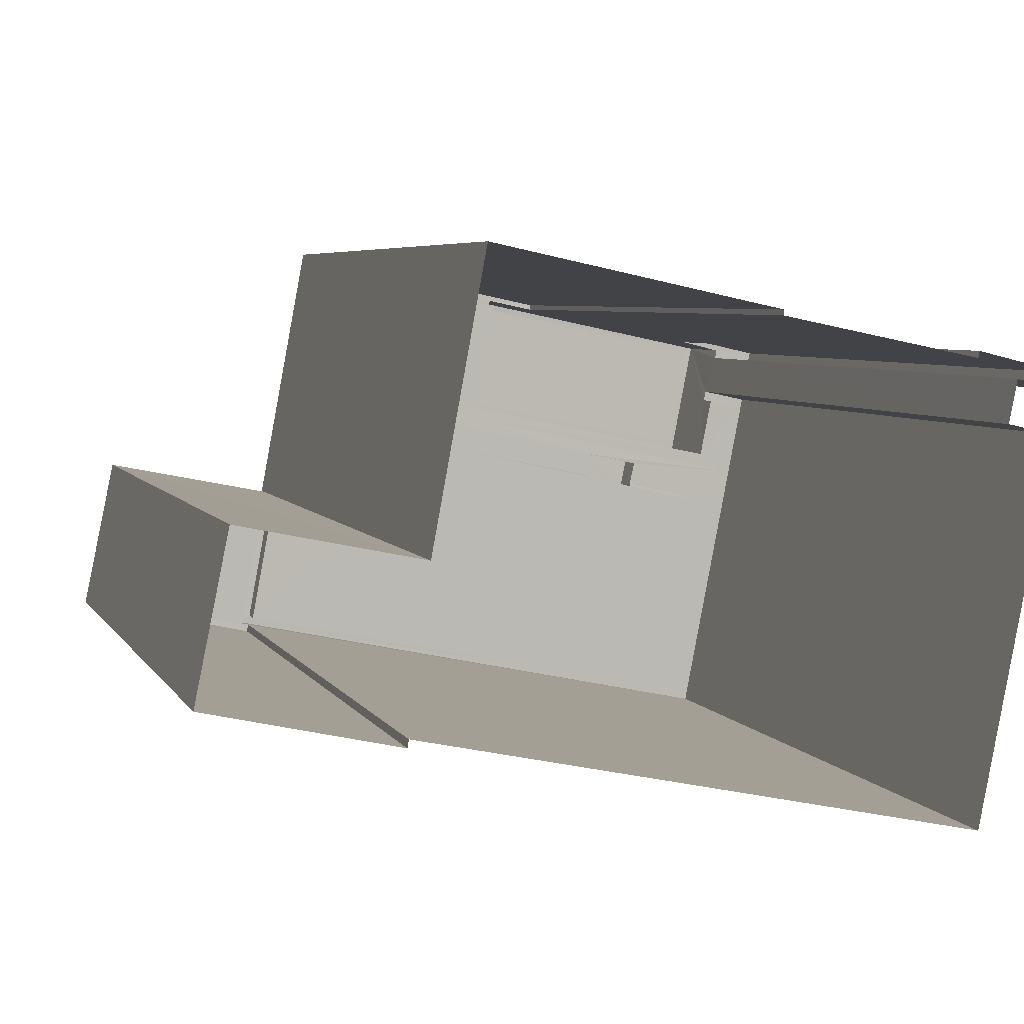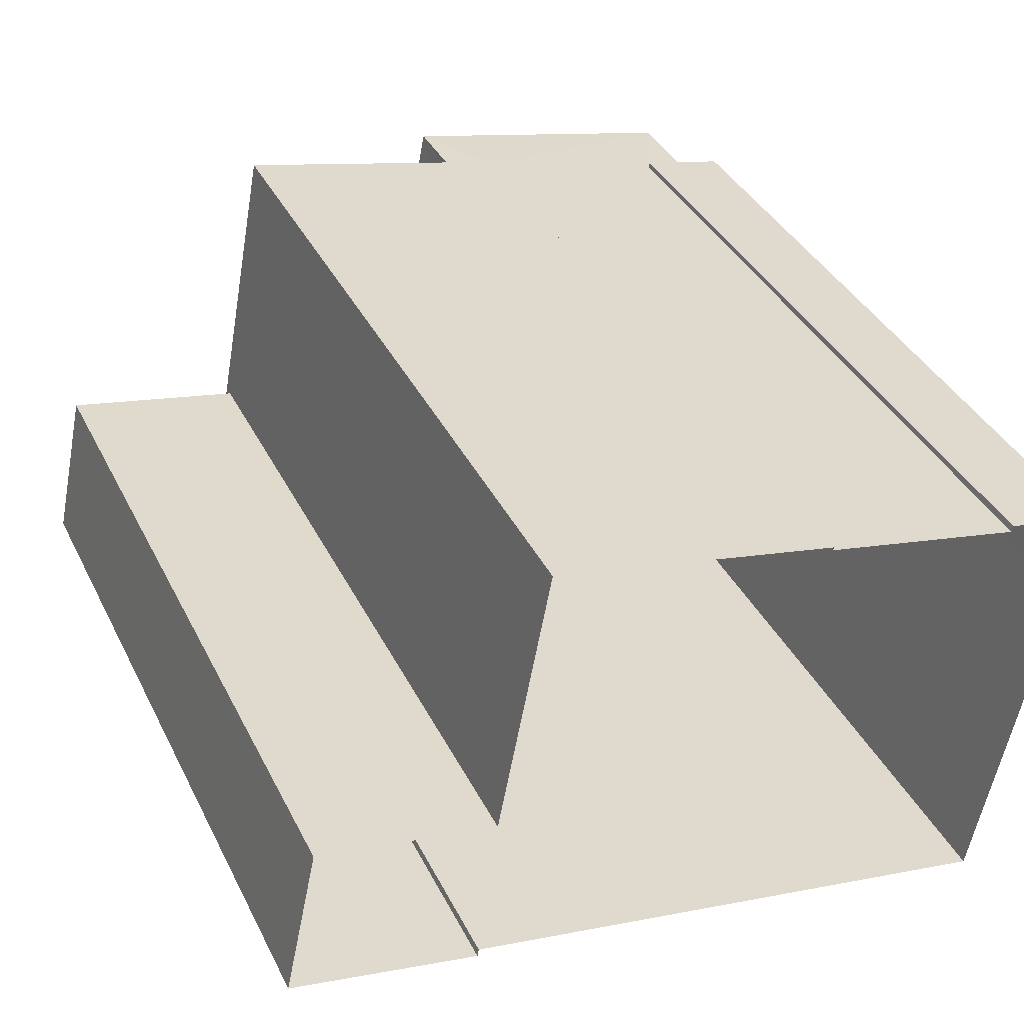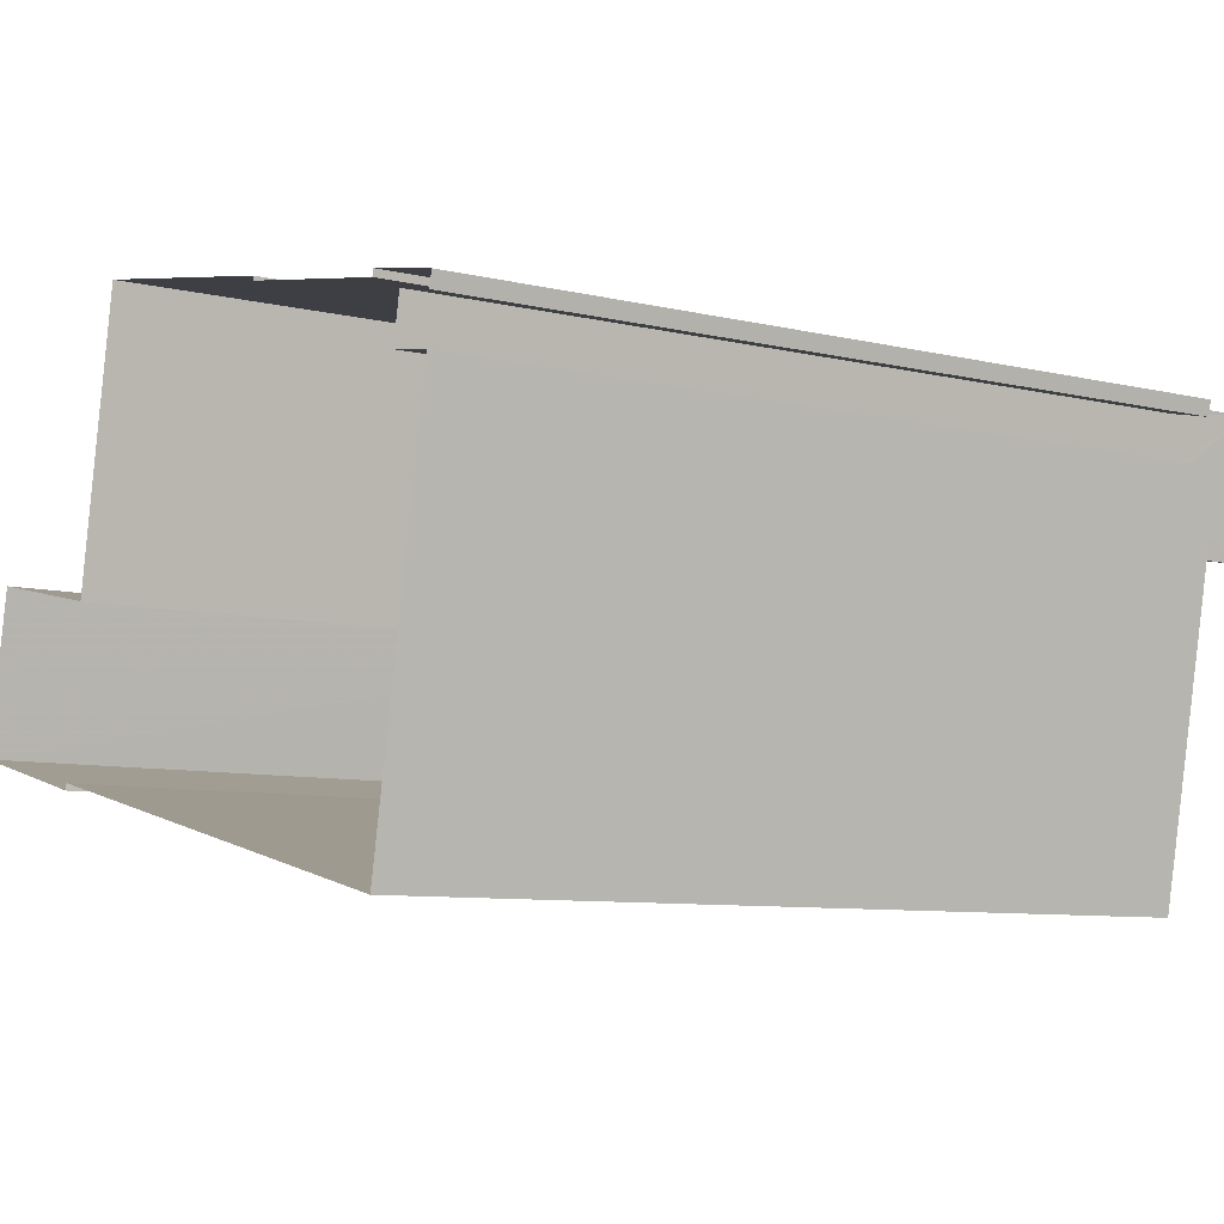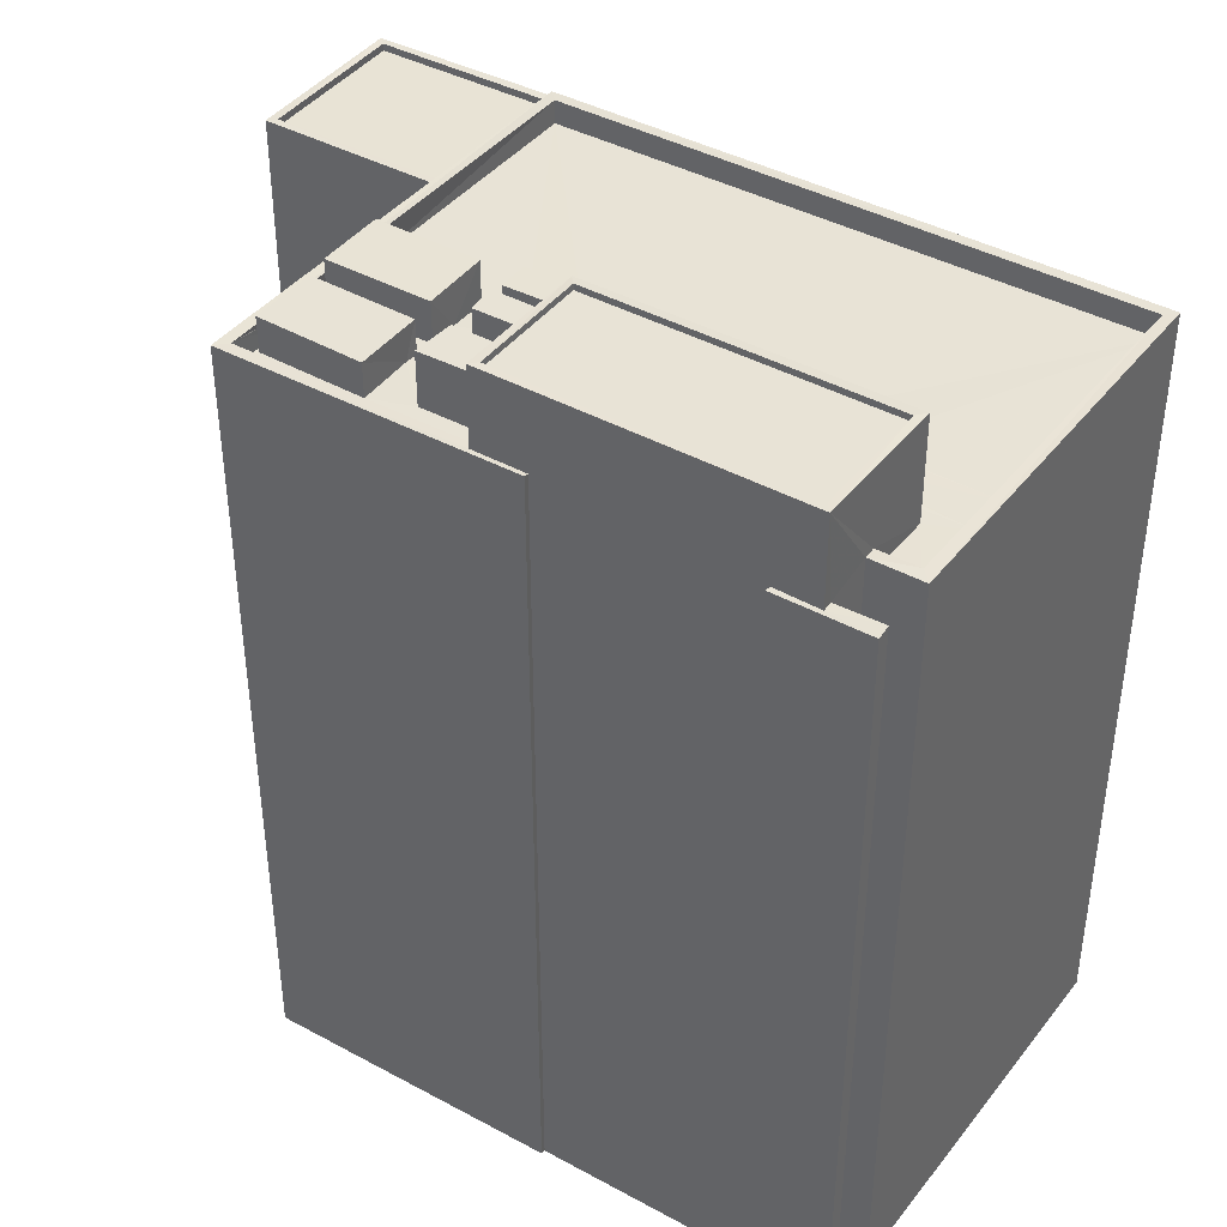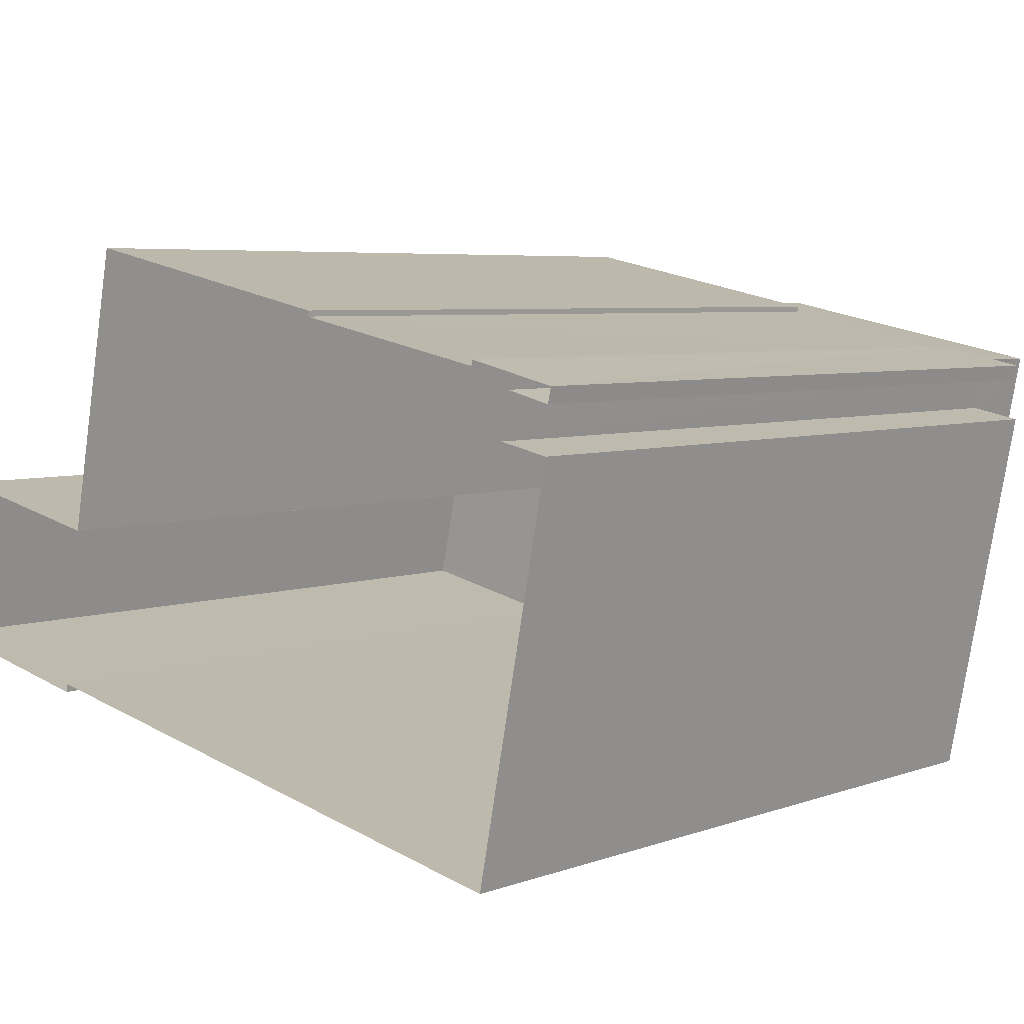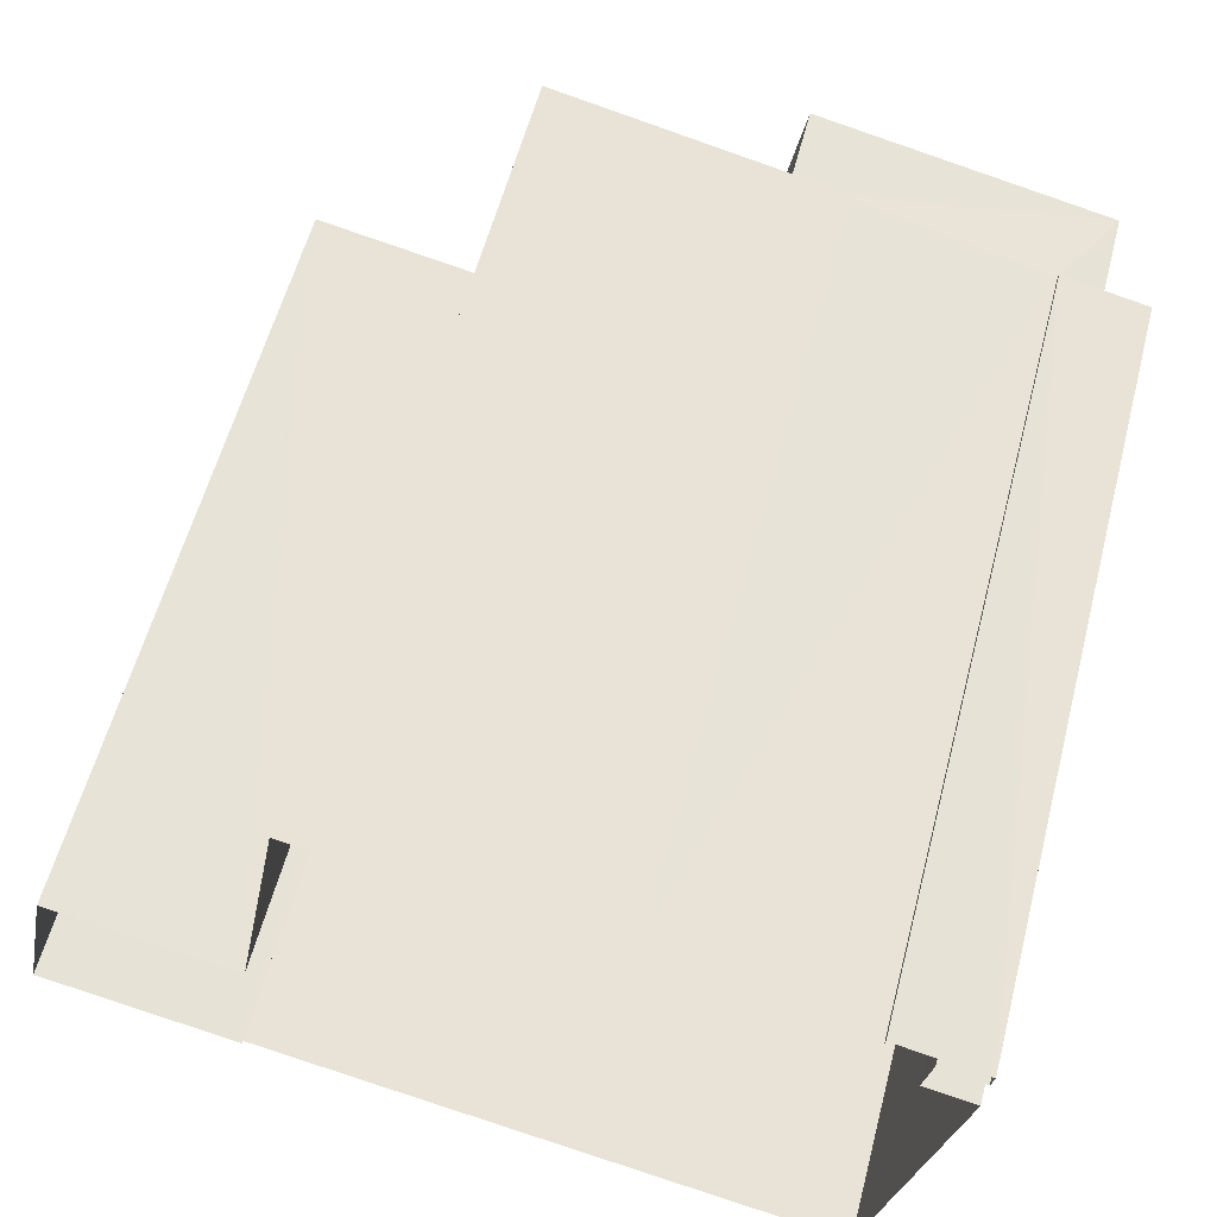
<metadata>
{"format":"obj","ext":"obj","renderer":"f3d","projection":"perspective","resolution":1024,"background":"white","views":[{"elev":5.3,"azim":162.9,"up":"+Y"},{"elev":37.9,"azim":155.8,"up":"+Y"},{"elev":-8.4,"azim":-123.2,"up":"+Y"},{"elev":41.4,"azim":-134.6,"up":"+Z"},{"elev":5.2,"azim":-138.6,"up":"+Y"},{"elev":58.7,"azim":-165.3,"up":"+Y"}]}
</metadata>
<code>
v 1.241e+05 7.857e+05 17.07
v 1.241e+05 7.857e+05 17.07
v 1.242e+05 7.857e+05 17.07
v 1.241e+05 7.857e+05 17.07
v 1.241e+05 7.857e+05 17.07
v 1.241e+05 7.857e+05 17.07
v 1.242e+05 7.857e+05 17.07
v 1.242e+05 7.857e+05 17.07
v 1.242e+05 7.857e+05 17.07
v 1.241e+05 7.857e+05 17.07
v 1.241e+05 7.857e+05 17.07
v 1.241e+05 7.857e+05 17.07
v 1.241e+05 7.857e+05 17.07
v 1.241e+05 7.857e+05 17.07
v 1.242e+05 7.857e+05 17.07
v 1.242e+05 7.857e+05 17.07
v 1.241e+05 7.857e+05 47.93
v 1.241e+05 7.857e+05 47.93
v 1.241e+05 7.857e+05 47.93
v 1.241e+05 7.857e+05 47.93
v 1.241e+05 7.857e+05 47.93
v 1.241e+05 7.857e+05 47.93
v 1.241e+05 7.857e+05 51.47
v 1.241e+05 7.857e+05 51.47
v 1.241e+05 7.857e+05 51.47
v 1.241e+05 7.857e+05 51.47
v 1.241e+05 7.857e+05 51.47
v 1.241e+05 7.857e+05 51.47
v 1.241e+05 7.857e+05 51.47
v 1.241e+05 7.857e+05 51.47
v 1.241e+05 7.857e+05 51.22
v 1.241e+05 7.857e+05 51.22
v 1.241e+05 7.857e+05 51.22
v 1.241e+05 7.857e+05 51.22
v 1.241e+05 7.857e+05 47.44
v 1.242e+05 7.857e+05 47.45
v 1.241e+05 7.857e+05 47.44
v 1.241e+05 7.857e+05 47.44
v 1.241e+05 7.857e+05 47.44
v 1.242e+05 7.857e+05 47.44
v 1.242e+05 7.857e+05 47.44
v 1.242e+05 7.857e+05 47.44
v 1.241e+05 7.857e+05 47.44
v 1.241e+05 7.857e+05 47.44
v 1.241e+05 7.857e+05 47.44
v 1.241e+05 7.857e+05 47.44
v 1.242e+05 7.857e+05 47.44
v 1.242e+05 7.857e+05 47.44
v 1.242e+05 7.857e+05 47.44
v 1.241e+05 7.857e+05 47.44
v 1.241e+05 7.857e+05 47.44
v 1.241e+05 7.857e+05 47.44
v 1.241e+05 7.857e+05 47.44
v 1.241e+05 7.857e+05 47.44
v 1.242e+05 7.857e+05 47.44
v 1.242e+05 7.857e+05 47.44
v 1.241e+05 7.857e+05 47.44
v 1.241e+05 7.857e+05 47.44
v 1.241e+05 7.857e+05 47.44
v 1.241e+05 7.857e+05 47.44
v 1.242e+05 7.857e+05 47.44
v 1.241e+05 7.857e+05 47.44
v 1.241e+05 7.857e+05 47.44
v 1.241e+05 7.857e+05 47.44
v 1.241e+05 7.857e+05 47.44
v 1.241e+05 7.857e+05 47.44
v 1.241e+05 7.857e+05 47.44
v 1.241e+05 7.857e+05 47.44
v 1.242e+05 7.857e+05 47.44
v 1.242e+05 7.857e+05 47.44
v 1.241e+05 7.857e+05 47.44
v 1.242e+05 7.857e+05 47.44
v 1.241e+05 7.857e+05 47.44
v 1.241e+05 7.857e+05 47.44
v 1.241e+05 7.857e+05 47.44
v 1.241e+05 7.857e+05 47.44
v 1.242e+05 7.857e+05 47.44
v 1.241e+05 7.857e+05 47.44
v 1.241e+05 7.857e+05 48.34
v 1.241e+05 7.857e+05 48.34
v 1.241e+05 7.857e+05 48.34
v 1.242e+05 7.857e+05 48.34
v 1.241e+05 7.857e+05 48.34
v 1.241e+05 7.857e+05 48.34
v 1.241e+05 7.857e+05 48.34
v 1.241e+05 7.857e+05 48.34
v 1.242e+05 7.857e+05 48.35
v 1.242e+05 7.857e+05 48.35
v 1.241e+05 7.857e+05 48.34
v 1.241e+05 7.857e+05 48.34
v 1.242e+05 7.857e+05 48.34
v 1.241e+05 7.857e+05 48.34
v 1.241e+05 7.857e+05 49.56
v 1.241e+05 7.857e+05 49.56
v 1.241e+05 7.857e+05 49.56
v 1.241e+05 7.857e+05 49.56
v 1.242e+05 7.857e+05 48.82
v 1.242e+05 7.857e+05 48.82
v 1.241e+05 7.857e+05 48.82
v 1.241e+05 7.857e+05 48.82
v 1.241e+05 7.857e+05 48.72
v 1.241e+05 7.857e+05 48.72
v 1.241e+05 7.857e+05 48.72
v 1.241e+05 7.857e+05 48.72
v 1.241e+05 7.857e+05 49.27
v 1.241e+05 7.857e+05 49.27
v 1.241e+05 7.857e+05 49.27
v 1.241e+05 7.857e+05 49.27
v 1.241e+05 7.857e+05 49.41
v 1.241e+05 7.857e+05 49.41
v 1.241e+05 7.857e+05 49.41
v 1.241e+05 7.857e+05 49.41
v 1.242e+05 7.857e+05 49.09
v 1.242e+05 7.857e+05 49.09
v 1.242e+05 7.857e+05 49.09
v 1.242e+05 7.857e+05 49.09
v 1.242e+05 7.857e+05 47.65
v 1.242e+05 7.857e+05 47.65
v 1.242e+05 7.857e+05 47.65
v 1.242e+05 7.857e+05 47.65
v 1.242e+05 7.857e+05 47.9
v 1.242e+05 7.857e+05 47.9
v 1.242e+05 7.857e+05 47.9
v 1.242e+05 7.857e+05 47.9
v 1.242e+05 7.857e+05 47.9
v 1.242e+05 7.857e+05 47.9
v 1.242e+05 7.857e+05 47.9
v 1.242e+05 7.857e+05 47.9
v 1.242e+05 7.857e+05 47.9
v 1.242e+05 7.857e+05 47.9
f 1 2 3
f 4 5 6
f 7 8 9
f 1 3 7
f 10 11 1
f 11 5 4
f 6 5 12
f 13 10 14
f 15 16 9
f 10 5 11
f 14 7 16
f 16 7 9
f 14 1 7
f 10 1 14
f 17 18 19
f 17 19 20
f 19 21 20
f 19 22 21
f 23 24 25
f 26 27 28
f 29 26 28
f 28 27 24
f 30 24 23
f 28 24 30
f 31 32 33
f 34 31 33
f 23 25 26
f 29 23 26
f 35 36 37
f 38 37 39
f 40 36 41
f 42 40 41
f 43 44 45
f 43 35 44
f 38 39 46
f 35 41 36
f 44 37 38
f 35 37 44
f 47 40 48
f 49 50 51
f 48 40 42
f 52 53 54
f 47 55 56
f 57 58 59
f 57 52 60
f 60 52 54
f 61 50 49
f 50 45 58
f 45 62 43
f 62 61 55
f 45 46 58
f 62 55 48
f 58 46 39
f 57 59 52
f 58 39 59
f 55 47 48
f 50 61 62
f 50 62 45
f 63 64 65
f 64 63 60
f 66 67 68
f 68 60 63
f 69 47 56
f 70 71 72
f 67 73 68
f 68 57 60
f 69 72 47
f 74 71 70
f 57 73 74
f 51 57 74
f 49 51 74
f 70 72 69
f 49 74 70
f 68 73 57
f 64 75 76
f 77 72 71
f 77 67 75
f 64 76 65
f 78 67 66
f 67 77 71
f 75 78 76
f 75 67 78
f 79 80 81
f 79 82 80
f 81 83 84
f 85 86 87
f 88 82 87
f 89 86 85
f 84 83 90
f 80 82 91
f 81 80 83
f 91 82 88
f 86 92 88
f 86 88 87
f 93 94 95
f 93 96 94
f 97 98 99
f 100 97 99
f 101 102 103
f 104 101 103
f 105 106 107
f 108 105 107
f 109 110 111
f 112 109 111
f 113 114 115
f 116 113 115
f 117 118 119
f 117 120 118
f 121 122 123
f 122 124 123
f 125 126 127
f 127 126 128
f 126 124 128
f 129 123 130
f 130 124 126
f 123 124 130
f 18 17 12
f 5 18 12
f 20 6 12
f 17 20 12
f 6 21 4
f 6 20 21
f 11 21 22
f 11 4 21
f 27 26 90
f 27 90 52
f 26 19 18
f 52 90 53
f 10 18 5
f 84 18 10
f 90 26 84
f 26 18 84
f 19 26 22
f 1 11 22
f 89 26 25
f 89 25 86
f 1 22 89
f 22 26 89
f 24 27 52
f 59 24 52
f 25 24 39
f 25 92 86
f 24 59 39
f 92 39 37
f 92 25 39
f 23 34 33
f 30 23 33
f 30 33 32
f 28 30 32
f 29 32 31
f 29 28 32
f 23 31 34
f 23 29 31
f 84 13 81
f 84 10 13
f 129 120 125
f 129 82 123
f 82 127 87
f 120 117 125
f 3 127 7
f 87 127 3
f 82 125 127
f 82 129 125
f 123 82 121
f 16 121 14
f 14 121 79
f 121 82 79
f 81 13 14
f 79 81 14
f 1 85 2
f 1 89 85
f 87 3 2
f 85 87 2
f 37 36 88
f 92 37 88
f 36 40 88
f 40 47 88
f 91 88 72
f 88 47 72
f 91 72 77
f 91 77 75
f 80 91 75
f 54 83 60
f 60 83 64
f 64 80 75
f 64 83 80
f 90 83 54
f 53 90 54
f 94 46 95
f 94 38 46
f 96 38 94
f 96 44 38
f 45 44 96
f 93 45 96
f 46 45 93
f 95 46 93
f 62 100 43
f 43 99 35
f 43 100 99
f 35 98 41
f 35 99 98
f 98 97 42
f 98 42 41
f 97 48 42
f 97 100 62
f 48 97 62
f 63 65 102
f 65 76 103
f 65 103 102
f 63 101 68
f 63 102 101
f 78 66 104
f 66 68 101
f 104 66 101
f 104 103 76
f 78 104 76
f 67 107 73
f 67 108 107
f 73 106 74
f 73 107 106
f 106 105 71
f 74 106 71
f 105 108 67
f 71 105 67
f 57 111 58
f 57 112 111
f 58 110 50
f 58 111 110
f 110 109 51
f 50 110 51
f 109 112 57
f 51 109 57
f 61 49 115
f 49 70 116
f 49 116 115
f 61 114 55
f 61 115 114
f 69 56 113
f 56 55 114
f 113 56 114
f 113 116 70
f 69 113 70
f 120 130 118
f 120 129 130
f 117 119 126
f 125 117 126
f 126 119 118
f 130 126 118
f 121 15 122
f 121 16 15
f 124 122 15
f 9 124 15
f 7 128 8
f 7 127 128
f 128 9 8
f 128 124 9

</code>
